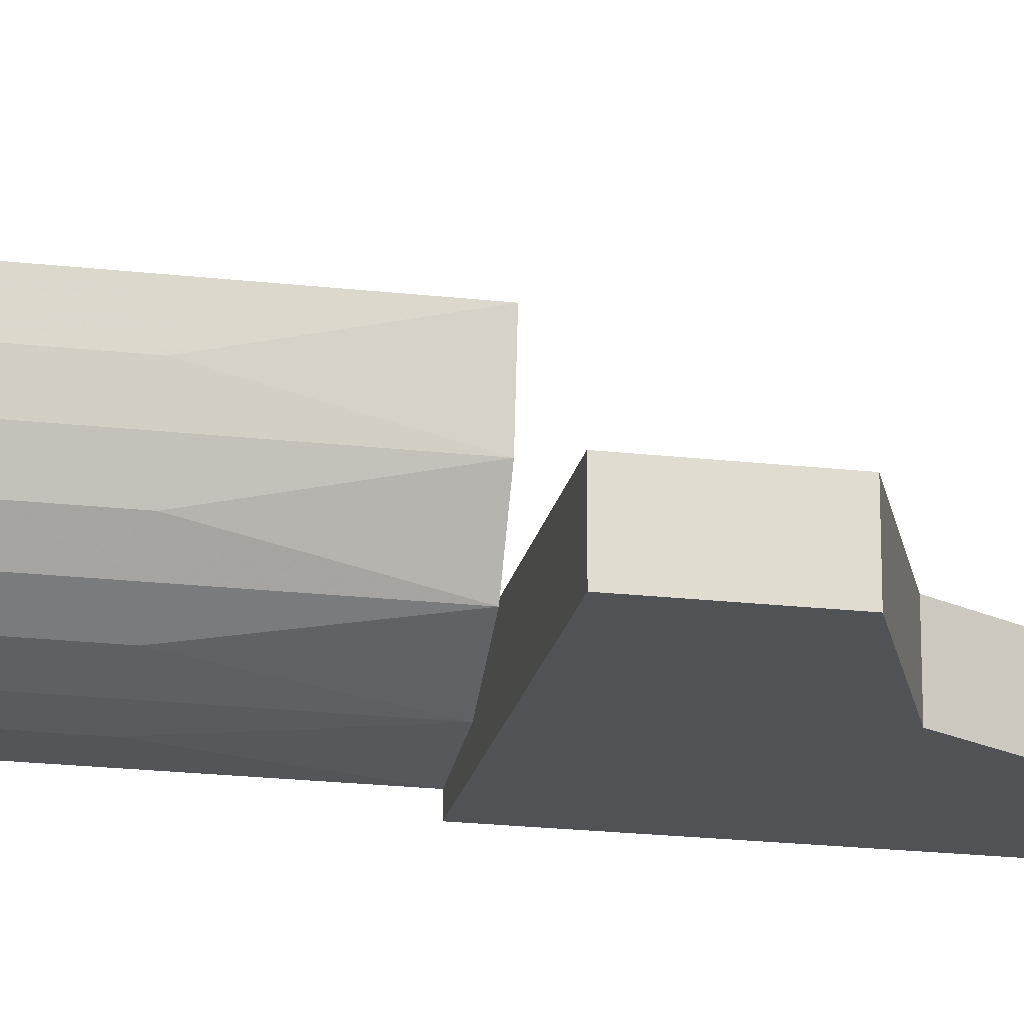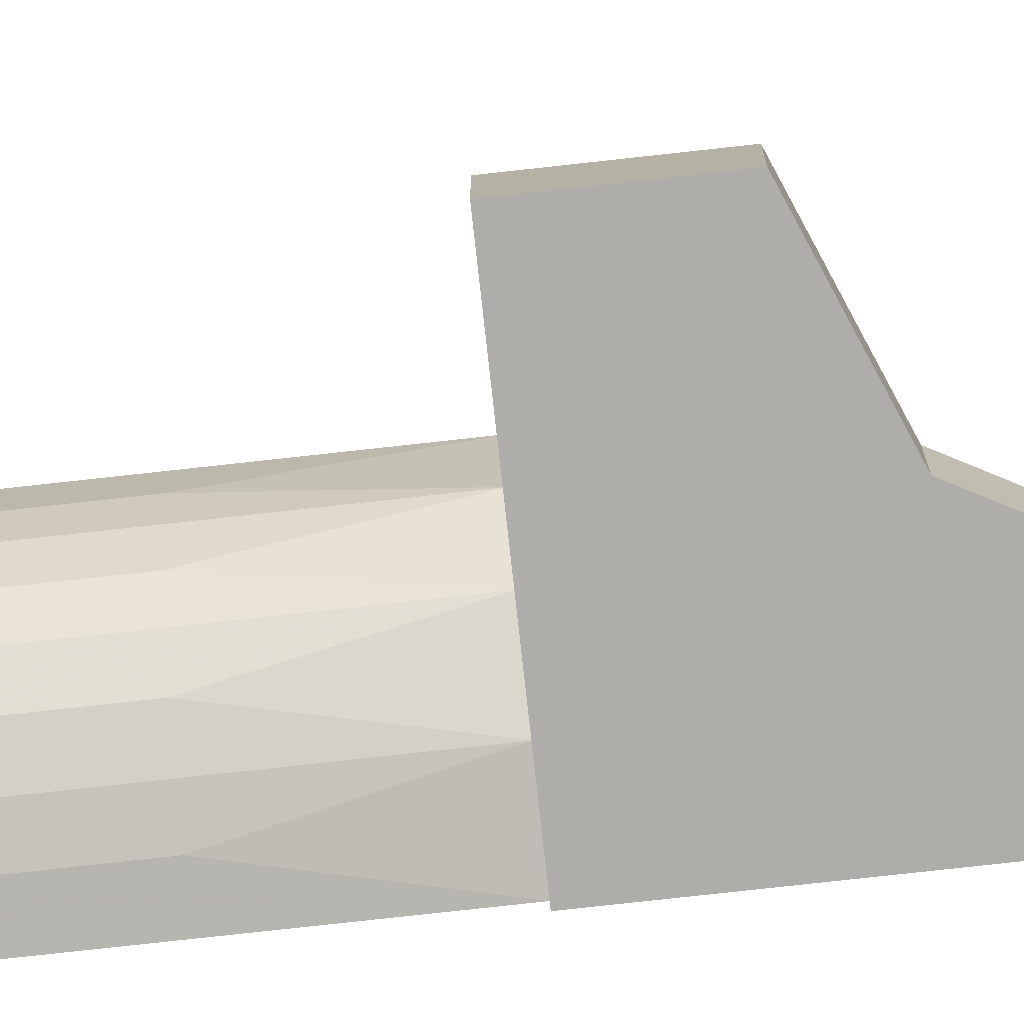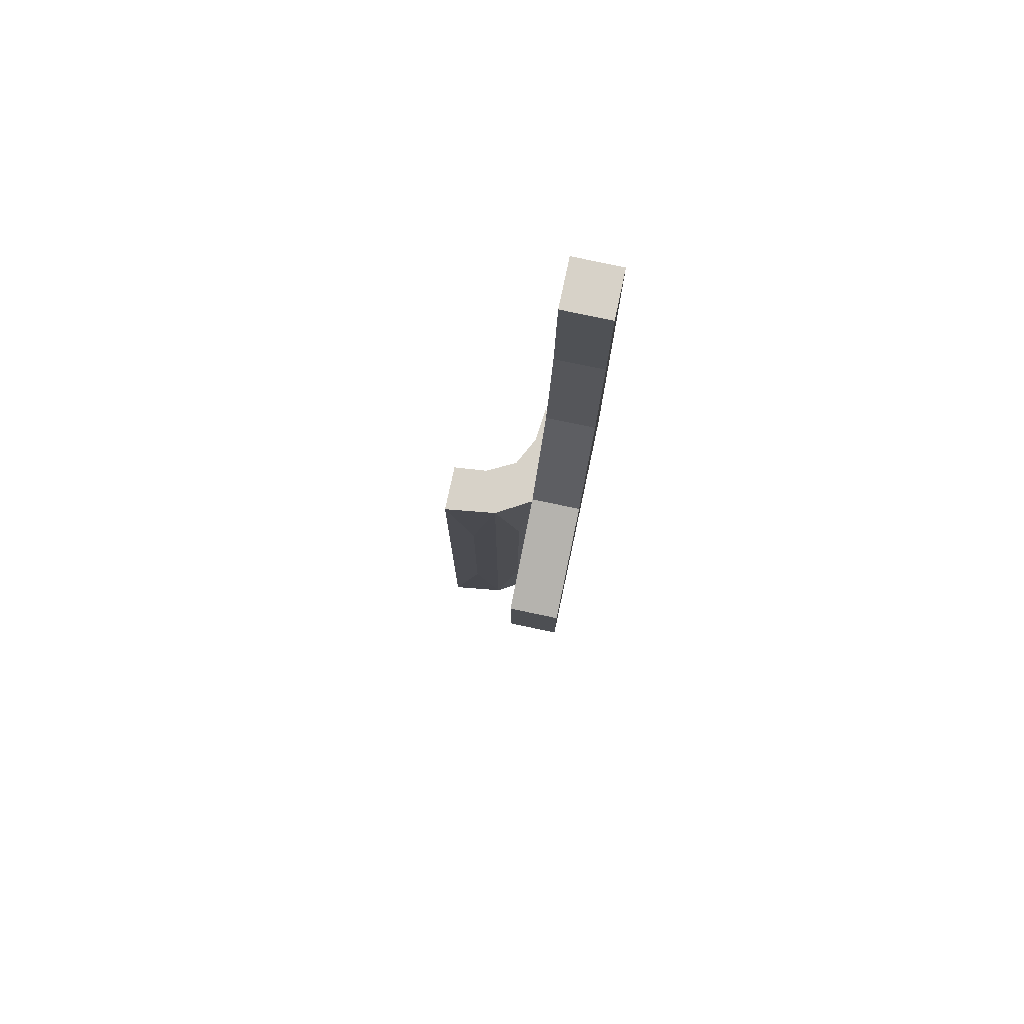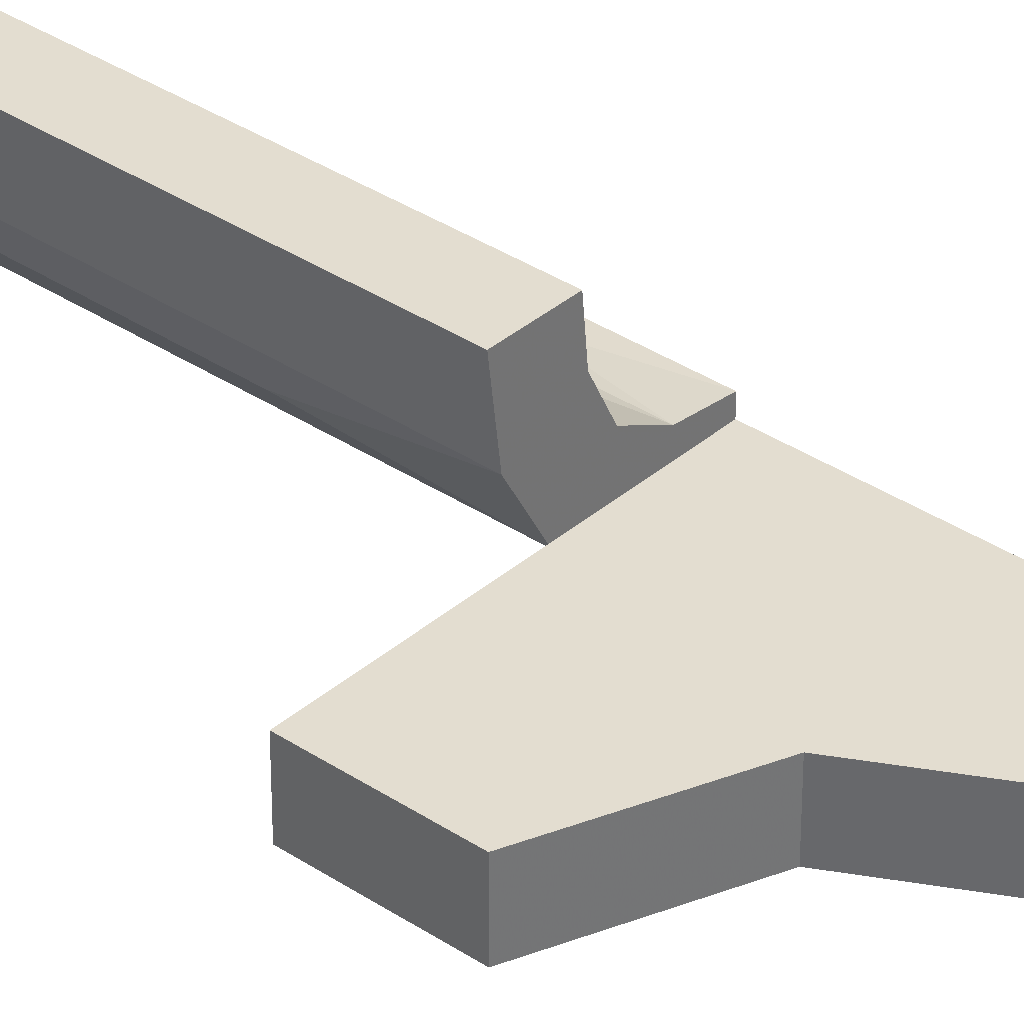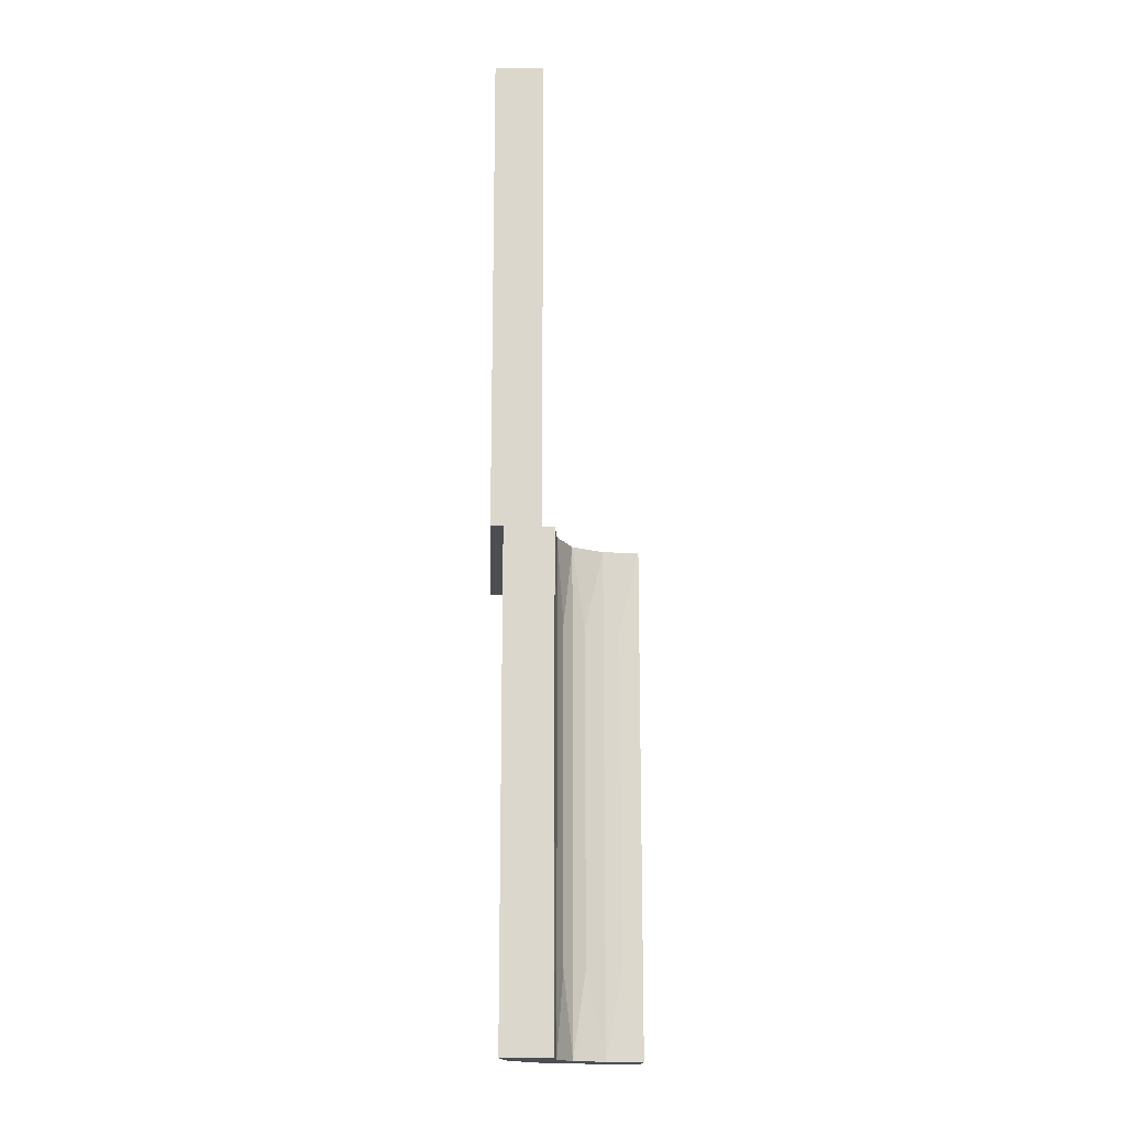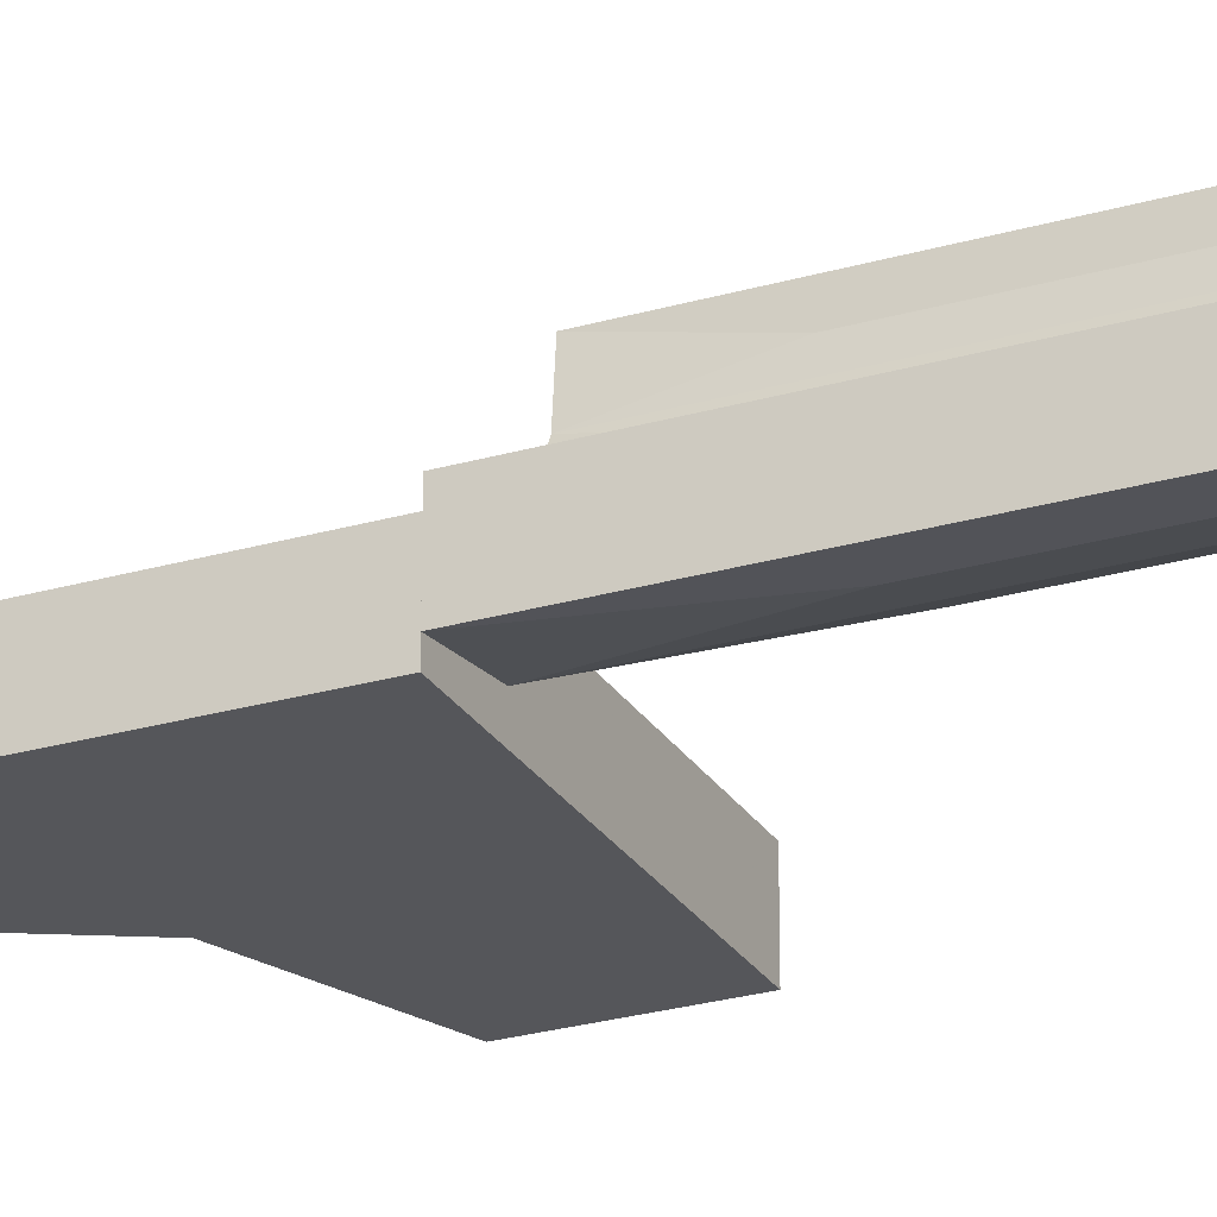
<metadata>
{"format":"obj","ext":"obj","renderer":"f3d","projection":"perspective","resolution":1024,"background":"white","views":[{"elev":-21.0,"azim":-101.6,"up":"+Y"},{"elev":-77.4,"azim":-83.7,"up":"+Y"},{"elev":77.4,"azim":-78.0,"up":"+Z"},{"elev":35.5,"azim":-48.6,"up":"+Y"},{"elev":-16.6,"azim":87.9,"up":"+Z"},{"elev":-26.0,"azim":114.8,"up":"+Y"}]}
</metadata>
<code>
v 0 0.2 0
v 0 0.2 0.2003
v 0 0.3 0
v 0 0.3 0.2003
v 0.4 0.2 1.001
v 0.4 0.3 1.001
v 0.3355 0.2619 -0.75
v 0.3355 0.2619 -0.5
v 0.3355 0.2619 -0.25
v 0.325 0.5 0
v 0.325 0.5 -1
v 0.325 0.5 -0.6667
v 0.325 0.5 -0.3333
v 0.428 0.3321 0
v 0.428 0.3321 -1
v 0.428 0.3321 -0.8333
v 0.428 0.3321 -0.6667
v 0.428 0.3321 -0.3333
v 0.428 0.3321 -0.1667
v 0.39 0.3458 -0.8333
v 0.39 0.3458 -0.6667
v 0.39 0.3458 -0.3333
v 0.39 0.3458 -0.1667
v 0.342 0.2 0.5076
v 0.342 0.3 0.5076
v 0.2932 0.2943 0
v 0.2932 0.2943 -1
v 0.2932 0.2943 -0.75
v 0.2932 0.2943 -0.5
v 0.2932 0.2943 -0.25
v 0.3645 0.3645 0
v 0.3645 0.3645 -1
v 0.3645 0.3645 -0.75
v 0.3645 0.3645 -0.5
v 0.3645 0.3645 -0.25
v 0.388 0.2396 0
v 0.388 0.2396 -1
v 0.388 0.2396 -0.75
v 0.388 0.2396 -0.5
v 0.388 0.2396 -0.25
v 0.5 0.2 0
v 0.5 0.2 1.001
v 0.5 0.325 0
v 0.5 0.325 -1
v 0.5 0.325 -0.6667
v 0.5 0.325 -0.3333
v 0.5 0.3 0
v 0.5 0.3 1.001
v 0.5 0.225 0
v 0.5 0.225 -1
v 0.5 0.225 -0.5
v 0.4603 0.3269 -0.8333
v 0.4603 0.3269 -0.6667
v 0.4603 0.3269 -0.3333
v 0.4603 0.3269 -0.1667
v 0.3458 0.3899 -0.8333
v 0.3458 0.3899 -0.6667
v 0.3458 0.3899 -0.3333
v 0.3458 0.3899 -0.1667
v 0.225 0.5 0
v 0.225 0.5 -1
v 0.225 0.5 -0.5
v 0.2398 0.3871 0
v 0.2398 0.3871 -1
v 0.2398 0.3871 -0.75
v 0.2398 0.3871 -0.5
v 0.2398 0.3871 -0.25
v 0.3269 0.4602 -0.8333
v 0.3269 0.4602 -0.6667
v 0.3269 0.4602 -0.3333
v 0.3269 0.4602 -0.1667
v 0.4403 0.2286 -0.75
v 0.4403 0.2286 -0.5
v 0.4403 0.2286 -0.25
v 0.2617 0.3359 -0.75
v 0.2617 0.3359 -0.5
v 0.2617 0.3359 -0.25
v 0.3321 0.4278 0
v 0.3321 0.4278 -1
v 0.3321 0.4278 -0.8333
v 0.3321 0.4278 -0.6667
v 0.3321 0.4278 -0.3333
v 0.3321 0.4278 -0.1667
v 0.2287 0.4399 -0.75
v 0.2287 0.4399 -0.5
v 0.2287 0.4399 -0.25
v 0.3884 0.2 0.7521
v 0.3884 0.3 0.7521
v 0.2226 0.2 0.2897
v 0.2226 0.3 0.2897
f 14 36 49
f 49 43 14
f 36 14 31
f 31 26 36
f 31 78 63
f 10 60 78
f 63 78 60
f 26 31 63
f 66 67 86
f 65 66 85
f 29 30 77
f 76 77 67
f 75 76 66
f 28 29 76
f 39 40 9
f 8 9 30
f 7 8 29
f 38 39 8
f 73 74 40
f 72 73 39
f 86 63 60
f 67 63 86
f 62 86 60
f 67 77 63
f 63 77 26
f 30 9 26
f 84 62 61
f 86 62 85
f 85 62 84
f 64 65 84
f 27 28 75
f 65 64 75
f 61 64 84
f 40 36 9
f 26 9 36
f 74 36 40
f 51 49 74
f 36 74 49
f 72 51 73
f 74 73 51
f 27 7 28
f 37 7 27
f 37 72 38
f 72 37 50
f 50 51 72
f 7 37 38
f 13 62 60
f 62 13 12
f 62 12 61
f 82 83 59
f 80 81 57
f 70 71 83
f 68 69 81
f 59 31 35
f 83 78 59
f 31 59 78
f 71 78 83
f 58 59 35
f 57 34 33
f 56 33 32
f 34 57 58
f 57 81 82
f 33 56 57
f 58 35 34
f 79 80 56
f 81 69 70
f 70 13 71
f 10 71 13
f 10 78 71
f 13 70 69
f 68 80 79
f 11 12 68
f 69 68 12
f 79 11 68
f 18 19 55
f 16 17 53
f 22 23 19
f 20 21 17
f 55 43 46
f 19 14 55
f 43 55 14
f 23 14 19
f 54 55 46
f 52 45 44
f 45 53 54
f 53 17 18
f 45 52 53
f 15 52 44
f 17 21 22
f 35 23 22
f 23 35 31
f 22 34 35
f 31 14 23
f 34 22 21
f 20 16 15
f 52 15 16
f 32 33 20
f 21 20 33
f 15 32 20
f 33 34 21
f 51 46 49
f 50 44 45
f 51 45 46
f 15 50 37
f 50 15 44
f 37 32 15
f 32 37 27
f 32 64 79
f 11 79 61
f 64 61 79
f 27 64 32
f 66 86 85
f 65 85 84
f 29 77 76
f 76 67 66
f 75 66 65
f 28 76 75
f 39 9 8
f 8 30 29
f 7 29 28
f 38 8 7
f 73 40 39
f 72 39 38
f 77 30 26
f 27 75 64
f 13 60 10
f 12 11 61
f 82 59 58
f 80 57 56
f 70 83 82
f 68 81 80
f 57 82 58
f 79 56 32
f 81 70 82
f 13 69 12
f 18 55 54
f 16 53 52
f 22 19 18
f 20 17 16
f 45 54 46
f 53 18 54
f 17 22 18
f 46 43 49
f 50 45 51
f 42 41 87
f 24 87 41
f 87 5 42
f 89 1 2
f 41 89 24
f 41 1 89
f 87 88 6
f 88 87 24
f 2 4 90
f 89 90 25
f 48 42 5
f 47 41 42
f 3 1 41
f 4 2 1
f 48 88 47
f 25 47 88
f 88 48 6
f 90 4 3
f 47 25 90
f 47 90 3
f 87 6 5
f 88 24 25
f 2 90 89
f 89 25 24
f 48 5 6
f 47 42 48
f 3 41 47
f 4 1 3

</code>
